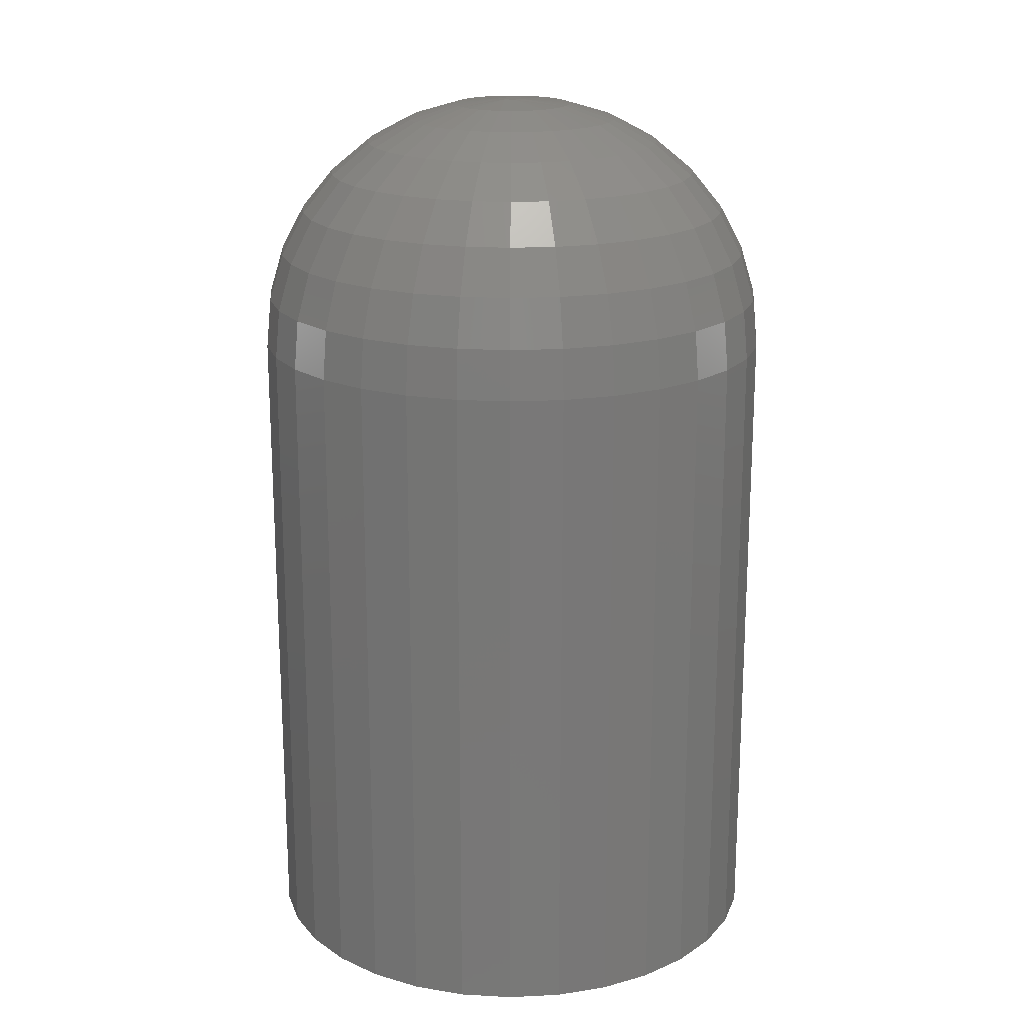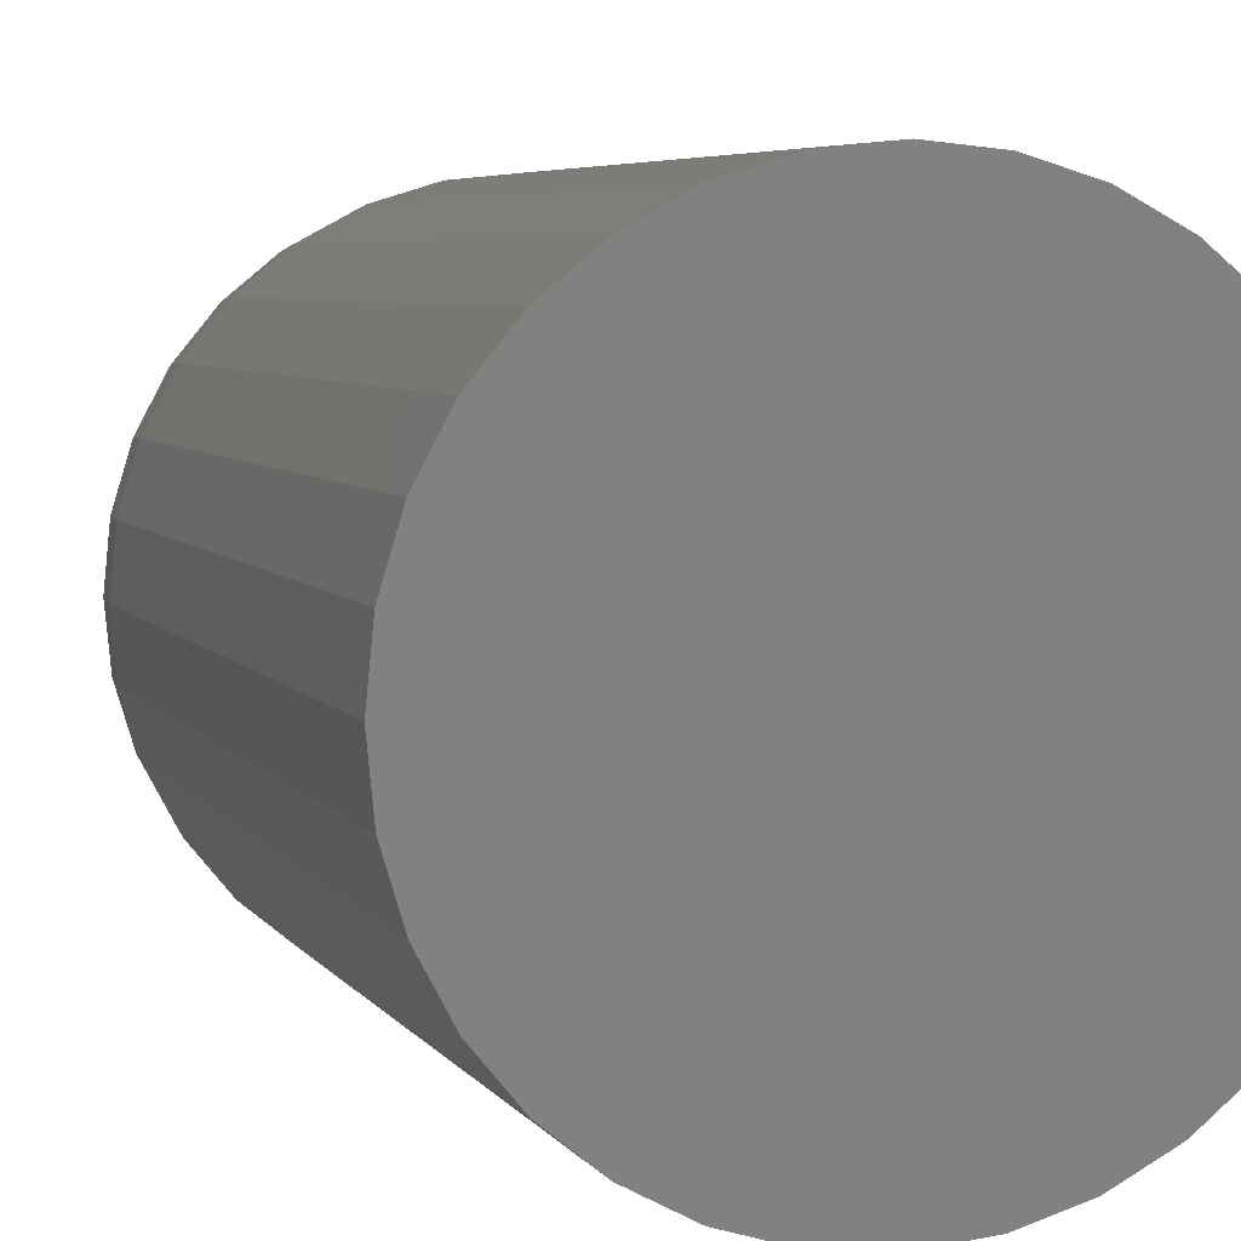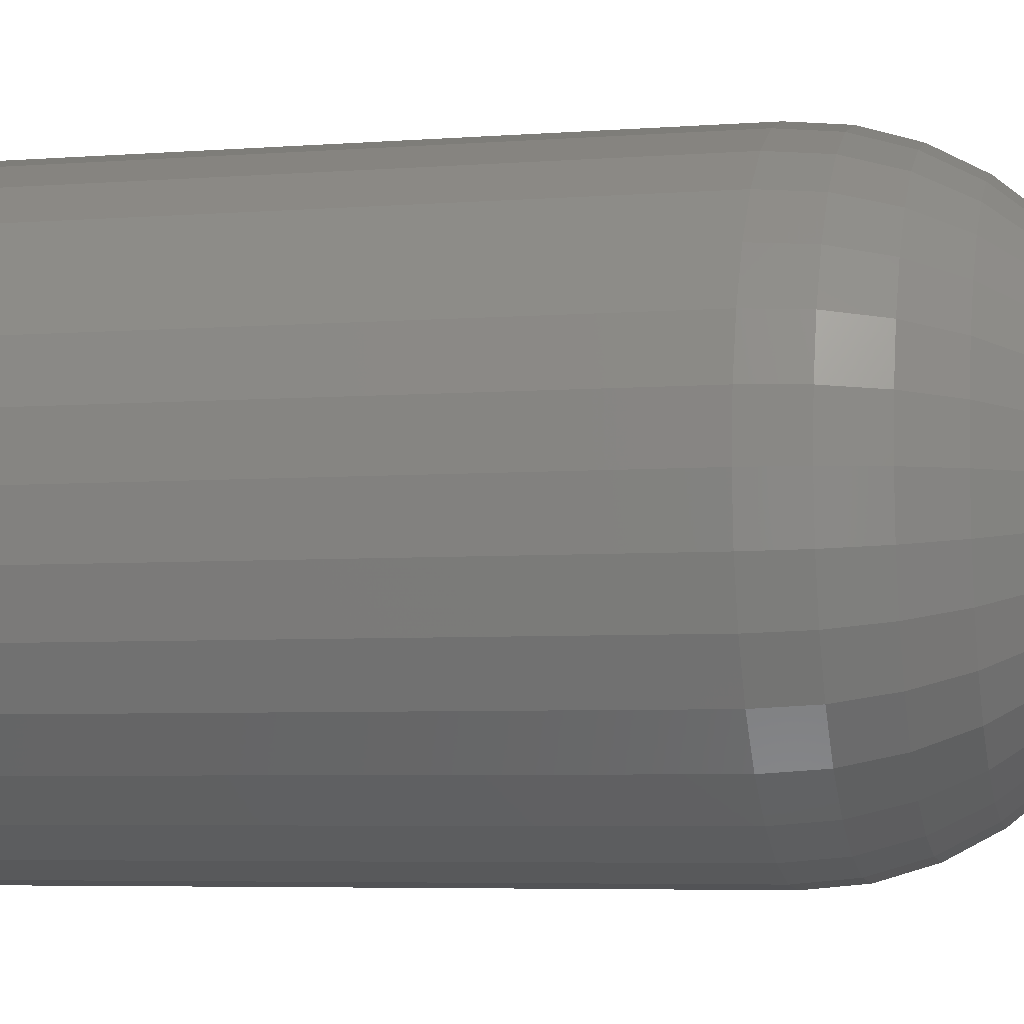
<metadata>
{"format":"stl","ext":"stl","renderer":"f3d","projection":"perspective","resolution":1024,"background":"white","views":[{"elev":18.9,"azim":-44.6,"up":"+Y"},{"elev":5.1,"azim":-17.4,"up":"+Z"},{"elev":-5.2,"azim":103.7,"up":"+Z"}]}
</metadata>
<code>
# stl→obj: 294 verts, 584 faces
v 0.6353 2.724e-17 0.003891
v 0.6361 2.721e-17 0.002467
v 0.6336 2.715e-17 0.003891
v 0.6328 2.703e-17 0.002467
v 0.6353 2.708e-17 0.001043
v 0.6336 2.699e-17 0.001043
v 0.6752 -0.03906 0.002467
v 0.6752 -0.1406 0.002467
v 0.6744 -0.03906 -0.005474
v 0.6744 -0.1406 -0.005474
v 0.6721 -0.03906 -0.01311
v 0.6721 -0.1406 -0.01311
v 0.6683 -0.03906 -0.02015
v 0.6683 -0.1406 -0.02015
v 0.6632 -0.03906 -0.02632
v 0.6632 -0.1406 -0.02632
v 0.6571 -0.03906 -0.03138
v 0.6571 -0.1406 -0.03138
v 0.65 -0.03906 -0.03514
v 0.65 -0.1406 -0.03514
v 0.6424 -0.03906 -0.03746
v 0.6424 -0.1406 -0.03746
v 0.6345 -0.03906 -0.03824
v 0.6345 -0.1406 -0.03824
v 0.6265 -0.03906 -0.03746
v 0.6265 -0.1406 -0.03746
v 0.6189 -0.03906 -0.03514
v 0.6189 -0.1406 -0.03514
v 0.6118 -0.03906 -0.03138
v 0.6118 -0.1406 -0.03138
v 0.6057 -0.03906 -0.02632
v 0.6057 -0.1406 -0.02632
v 0.6006 -0.03906 -0.02015
v 0.6006 -0.1406 -0.02015
v 0.5968 -0.03906 -0.01311
v 0.5968 -0.1406 -0.01311
v 0.5945 -0.03906 -0.005474
v 0.5945 -0.1406 -0.005474
v 0.5938 -0.03906 0.002467
v 0.5938 -0.1406 0.002467
v 0.5945 -0.03906 0.01041
v 0.5945 -0.1406 0.01041
v 0.5968 -0.03906 0.01805
v 0.5968 -0.1406 0.01805
v 0.6006 -0.03906 0.02508
v 0.6006 -0.1406 0.02508
v 0.6057 -0.03906 0.03125
v 0.6057 -0.1406 0.03125
v 0.6118 -0.03906 0.03631
v 0.6118 -0.1406 0.03631
v 0.6189 -0.03906 0.04008
v 0.6189 -0.1406 0.04008
v 0.6265 -0.03906 0.04239
v 0.6265 -0.1406 0.04239
v 0.6345 -0.03906 0.04317
v 0.6345 -0.1406 0.04317
v 0.6424 -0.03906 0.04239
v 0.6424 -0.1406 0.04239
v 0.65 -0.03906 0.04008
v 0.65 -0.1406 0.04008
v 0.6571 -0.03906 0.03631
v 0.6571 -0.1406 0.03631
v 0.6632 -0.03906 0.03125
v 0.6632 -0.1406 0.03125
v 0.6683 -0.03906 0.02508
v 0.6683 -0.1406 0.02508
v 0.6721 -0.03906 0.01805
v 0.6721 -0.1406 0.01805
v 0.6744 -0.03906 0.01041
v 0.6744 -0.1406 0.01041
v 0.6309 -0.0007506 -0.006093
v 0.6293 -0.0007506 -0.005237
v 0.6279 -0.0007506 -0.004085
v 0.6268 -0.0007506 -0.002681
v 0.6259 -0.0007506 -0.001079
v 0.6254 -0.0007506 0.0006595
v 0.6396 -0.0007506 -0.005237
v 0.638 -0.0007506 -0.006093
v 0.6363 -0.0007506 -0.00662
v 0.6345 -0.0007506 -0.006798
v 0.6326 -0.0007506 -0.00662
v 0.6437 -0.0007506 0.002467
v 0.6435 -0.0007506 0.0006595
v 0.643 -0.0007506 -0.001079
v 0.6422 -0.0007506 -0.002681
v 0.641 -0.0007506 -0.004085
v 0.6744 -0.03144 0.002467
v 0.6736 -0.03144 -0.005328
v 0.6722 -0.02411 0.002467
v 0.6715 -0.02411 -0.004894
v 0.6686 -0.01736 0.002467
v 0.6679 -0.01736 -0.00419
v 0.6637 -0.01144 0.002467
v 0.6632 -0.01144 -0.003242
v 0.6578 -0.006583 0.002467
v 0.6574 -0.006583 -0.002088
v 0.6511 -0.002973 0.002467
v 0.6507 -0.002973 -0.0007701
v 0.5953 -0.03144 -0.005328
v 0.5945 -0.03144 0.002467
v 0.5974 -0.02411 -0.004894
v 0.5967 -0.02411 0.002467
v 0.601 -0.01736 -0.00419
v 0.6003 -0.01736 0.002467
v 0.6058 -0.01144 -0.003242
v 0.6052 -0.01144 0.002467
v 0.6116 -0.006583 -0.002088
v 0.6111 -0.006583 0.002467
v 0.6182 -0.002973 -0.0007701
v 0.6179 -0.002973 0.002467
v 0.6252 -0.0007506 0.002467
v 0.5975 -0.03144 -0.01282
v 0.5996 -0.02411 -0.01197
v 0.6029 -0.01736 -0.01059
v 0.6074 -0.01144 -0.008733
v 0.6129 -0.006583 -0.006467
v 0.6191 -0.002973 -0.003883
v 0.6012 -0.03144 -0.01973
v 0.6031 -0.02411 -0.0185
v 0.6061 -0.01736 -0.01649
v 0.6101 -0.01144 -0.01379
v 0.615 -0.006583 -0.0105
v 0.6207 -0.002973 -0.006752
v 0.6062 -0.03144 -0.02579
v 0.6078 -0.02411 -0.02421
v 0.6103 -0.01736 -0.02166
v 0.6138 -0.01144 -0.01823
v 0.6179 -0.006583 -0.01404
v 0.6227 -0.002973 -0.009266
v 0.6123 -0.03144 -0.03076
v 0.6135 -0.02411 -0.02891
v 0.6155 -0.01736 -0.02591
v 0.6182 -0.01144 -0.02187
v 0.6215 -0.006583 -0.01694
v 0.6252 -0.002973 -0.01133
v 0.6192 -0.03144 -0.03445
v 0.62 -0.02411 -0.03239
v 0.6214 -0.01736 -0.02906
v 0.6233 -0.01144 -0.02457
v 0.6255 -0.006583 -0.0191
v 0.6281 -0.002973 -0.01286
v 0.6267 -0.03144 -0.03672
v 0.6271 -0.02411 -0.03454
v 0.6278 -0.01736 -0.031
v 0.6287 -0.01144 -0.02624
v 0.6299 -0.006583 -0.02043
v 0.6312 -0.002973 -0.01381
v 0.6345 -0.03144 -0.03749
v 0.6345 -0.02411 -0.03527
v 0.6345 -0.01736 -0.03166
v 0.6345 -0.01144 -0.0268
v 0.6345 -0.006583 -0.02088
v 0.6345 -0.002973 -0.01413
v 0.6423 -0.03144 -0.03672
v 0.6418 -0.02411 -0.03454
v 0.6411 -0.01736 -0.031
v 0.6402 -0.01144 -0.02624
v 0.639 -0.006583 -0.02043
v 0.6377 -0.002973 -0.01381
v 0.6497 -0.03144 -0.03445
v 0.6489 -0.02411 -0.03239
v 0.6475 -0.01736 -0.02906
v 0.6457 -0.01144 -0.02457
v 0.6434 -0.006583 -0.0191
v 0.6408 -0.002973 -0.01286
v 0.6567 -0.03144 -0.03076
v 0.6554 -0.02411 -0.02891
v 0.6534 -0.01736 -0.02591
v 0.6507 -0.01144 -0.02187
v 0.6474 -0.006583 -0.01694
v 0.6437 -0.002973 -0.01133
v 0.6627 -0.03144 -0.02579
v 0.6611 -0.02411 -0.02421
v 0.6586 -0.01736 -0.02166
v 0.6552 -0.01144 -0.01823
v 0.651 -0.006583 -0.01404
v 0.6462 -0.002973 -0.009266
v 0.6677 -0.03144 -0.01973
v 0.6658 -0.02411 -0.0185
v 0.6628 -0.01736 -0.01649
v 0.6588 -0.01144 -0.01379
v 0.6539 -0.006583 -0.0105
v 0.6483 -0.002973 -0.006752
v 0.6714 -0.03144 -0.01282
v 0.6693 -0.02411 -0.01197
v 0.666 -0.01736 -0.01059
v 0.6615 -0.01144 -0.008733
v 0.656 -0.006583 -0.006467
v 0.6498 -0.002973 -0.003883
v 0.638 -0.0007506 0.01103
v 0.6396 -0.0007506 0.01017
v 0.641 -0.0007506 0.009019
v 0.6422 -0.0007506 0.007615
v 0.643 -0.0007506 0.006013
v 0.6435 -0.0007506 0.004275
v 0.6293 -0.0007506 0.01017
v 0.6309 -0.0007506 0.01103
v 0.6326 -0.0007506 0.01155
v 0.6345 -0.0007506 0.01173
v 0.6363 -0.0007506 0.01155
v 0.6254 -0.0007506 0.004275
v 0.6259 -0.0007506 0.006013
v 0.6268 -0.0007506 0.007615
v 0.6279 -0.0007506 0.009019
v 0.5953 -0.03144 0.01026
v 0.5974 -0.02411 0.009829
v 0.601 -0.01736 0.009124
v 0.6058 -0.01144 0.008177
v 0.6116 -0.006583 0.007022
v 0.6182 -0.002973 0.005704
v 0.6736 -0.03144 0.01026
v 0.6715 -0.02411 0.009829
v 0.6679 -0.01736 0.009124
v 0.6632 -0.01144 0.008177
v 0.6574 -0.006583 0.007022
v 0.6507 -0.002973 0.005704
v 0.6714 -0.03144 0.01776
v 0.6693 -0.02411 0.01691
v 0.666 -0.01736 0.01553
v 0.6615 -0.01144 0.01367
v 0.656 -0.006583 0.0114
v 0.6498 -0.002973 0.008817
v 0.6677 -0.03144 0.02467
v 0.6658 -0.02411 0.02343
v 0.6628 -0.01736 0.02143
v 0.6588 -0.01144 0.01873
v 0.6539 -0.006583 0.01544
v 0.6483 -0.002973 0.01169
v 0.6627 -0.03144 0.03072
v 0.6611 -0.02411 0.02915
v 0.6586 -0.01736 0.0266
v 0.6552 -0.01144 0.02316
v 0.651 -0.006583 0.01898
v 0.6462 -0.002973 0.0142
v 0.6567 -0.03144 0.03569
v 0.6554 -0.02411 0.03384
v 0.6534 -0.01736 0.03084
v 0.6507 -0.01144 0.0268
v 0.6474 -0.006583 0.02188
v 0.6437 -0.002973 0.01626
v 0.6497 -0.03144 0.03938
v 0.6489 -0.02411 0.03733
v 0.6475 -0.01736 0.03399
v 0.6457 -0.01144 0.02951
v 0.6434 -0.006583 0.02404
v 0.6408 -0.002973 0.0178
v 0.6423 -0.03144 0.04166
v 0.6418 -0.02411 0.03948
v 0.6411 -0.01736 0.03594
v 0.6402 -0.01144 0.03117
v 0.639 -0.006583 0.02537
v 0.6377 -0.002973 0.01874
v 0.6345 -0.03144 0.04242
v 0.6345 -0.02411 0.0402
v 0.6345 -0.01736 0.03659
v 0.6345 -0.01144 0.03173
v 0.6345 -0.006583 0.02581
v 0.6345 -0.002973 0.01906
v 0.6267 -0.03144 0.04166
v 0.6271 -0.02411 0.03948
v 0.6278 -0.01736 0.03594
v 0.6287 -0.01144 0.03117
v 0.6299 -0.006583 0.02537
v 0.6312 -0.002973 0.01874
v 0.6192 -0.03144 0.03938
v 0.62 -0.02411 0.03733
v 0.6214 -0.01736 0.03399
v 0.6233 -0.01144 0.02951
v 0.6255 -0.006583 0.02404
v 0.6281 -0.002973 0.0178
v 0.6123 -0.03144 0.03569
v 0.6135 -0.02411 0.03384
v 0.6155 -0.01736 0.03084
v 0.6182 -0.01144 0.0268
v 0.6215 -0.006583 0.02188
v 0.6252 -0.002973 0.01626
v 0.6062 -0.03144 0.03072
v 0.6078 -0.02411 0.02915
v 0.6103 -0.01736 0.0266
v 0.6138 -0.01144 0.02316
v 0.6179 -0.006583 0.01898
v 0.6227 -0.002973 0.0142
v 0.6012 -0.03144 0.02467
v 0.6031 -0.02411 0.02343
v 0.6061 -0.01736 0.02143
v 0.6101 -0.01144 0.01873
v 0.615 -0.006583 0.01544
v 0.6207 -0.002973 0.01169
v 0.5975 -0.03144 0.01776
v 0.5996 -0.02411 0.01691
v 0.6029 -0.01736 0.01553
v 0.6074 -0.01144 0.01367
v 0.6129 -0.006583 0.0114
v 0.6191 -0.002973 0.008817
f 1 2 3
f 3 2 4
f 2 5 4
f 4 5 6
f 7 8 9
f 9 8 10
f 9 10 11
f 11 10 12
f 11 12 13
f 13 12 14
f 13 14 15
f 15 14 16
f 15 16 17
f 17 16 18
f 17 18 19
f 19 18 20
f 19 20 21
f 21 20 22
f 21 22 23
f 23 22 24
f 23 24 25
f 25 24 26
f 25 26 27
f 27 26 28
f 27 28 29
f 29 28 30
f 29 30 31
f 31 30 32
f 31 32 33
f 33 32 34
f 33 34 35
f 35 34 36
f 35 36 37
f 37 36 38
f 37 38 39
f 39 38 40
f 39 40 41
f 41 40 42
f 41 42 43
f 43 42 44
f 43 44 45
f 45 44 46
f 45 46 47
f 47 46 48
f 47 48 49
f 49 48 50
f 49 50 51
f 51 50 52
f 51 52 53
f 53 52 54
f 53 54 55
f 55 54 56
f 55 56 57
f 57 56 58
f 57 58 59
f 59 58 60
f 59 60 61
f 61 60 62
f 61 62 63
f 63 62 64
f 63 64 65
f 65 64 66
f 65 66 67
f 67 66 68
f 67 68 69
f 69 68 70
f 69 70 7
f 7 70 8
f 6 71 72
f 6 72 73
f 6 73 74
f 6 74 75
f 6 75 76
f 6 76 4
f 5 77 78
f 5 78 79
f 5 79 80
f 5 80 81
f 5 81 71
f 5 71 6
f 2 82 83
f 2 83 84
f 2 84 85
f 2 85 86
f 2 86 77
f 2 77 5
f 7 9 87
f 87 9 88
f 87 88 89
f 89 88 90
f 89 90 91
f 91 90 92
f 91 92 93
f 93 92 94
f 93 94 95
f 95 94 96
f 95 96 97
f 97 96 98
f 97 98 82
f 82 98 83
f 37 39 99
f 99 39 100
f 99 100 101
f 101 100 102
f 101 102 103
f 103 102 104
f 103 104 105
f 105 104 106
f 105 106 107
f 107 106 108
f 107 108 109
f 109 108 110
f 109 110 76
f 76 110 111
f 76 111 4
f 35 37 112
f 112 37 99
f 112 99 113
f 113 99 101
f 113 101 114
f 114 101 103
f 114 103 115
f 115 103 105
f 115 105 116
f 116 105 107
f 116 107 117
f 117 107 109
f 117 109 75
f 75 109 76
f 33 35 118
f 118 35 112
f 118 112 119
f 119 112 113
f 119 113 120
f 120 113 114
f 120 114 121
f 121 114 115
f 121 115 122
f 122 115 116
f 122 116 123
f 123 116 117
f 123 117 74
f 74 117 75
f 31 33 124
f 124 33 118
f 124 118 125
f 125 118 119
f 125 119 126
f 126 119 120
f 126 120 127
f 127 120 121
f 127 121 128
f 128 121 122
f 128 122 129
f 129 122 123
f 129 123 73
f 73 123 74
f 29 31 130
f 130 31 124
f 130 124 131
f 131 124 125
f 131 125 132
f 132 125 126
f 132 126 133
f 133 126 127
f 133 127 134
f 134 127 128
f 134 128 135
f 135 128 129
f 135 129 72
f 72 129 73
f 27 29 136
f 136 29 130
f 136 130 137
f 137 130 131
f 137 131 138
f 138 131 132
f 138 132 139
f 139 132 133
f 139 133 140
f 140 133 134
f 140 134 141
f 141 134 135
f 141 135 71
f 71 135 72
f 25 27 142
f 142 27 136
f 142 136 143
f 143 136 137
f 143 137 144
f 144 137 138
f 144 138 145
f 145 138 139
f 145 139 146
f 146 139 140
f 146 140 147
f 147 140 141
f 147 141 81
f 81 141 71
f 23 25 148
f 148 25 142
f 148 142 149
f 149 142 143
f 149 143 150
f 150 143 144
f 150 144 151
f 151 144 145
f 151 145 152
f 152 145 146
f 152 146 153
f 153 146 147
f 153 147 80
f 80 147 81
f 21 23 154
f 154 23 148
f 154 148 155
f 155 148 149
f 155 149 156
f 156 149 150
f 156 150 157
f 157 150 151
f 157 151 158
f 158 151 152
f 158 152 159
f 159 152 153
f 159 153 79
f 79 153 80
f 19 21 160
f 160 21 154
f 160 154 161
f 161 154 155
f 161 155 162
f 162 155 156
f 162 156 163
f 163 156 157
f 163 157 164
f 164 157 158
f 164 158 165
f 165 158 159
f 165 159 78
f 78 159 79
f 17 19 166
f 166 19 160
f 166 160 167
f 167 160 161
f 167 161 168
f 168 161 162
f 168 162 169
f 169 162 163
f 169 163 170
f 170 163 164
f 170 164 171
f 171 164 165
f 171 165 77
f 77 165 78
f 15 17 172
f 172 17 166
f 172 166 173
f 173 166 167
f 173 167 174
f 174 167 168
f 174 168 175
f 175 168 169
f 175 169 176
f 176 169 170
f 176 170 177
f 177 170 171
f 177 171 86
f 86 171 77
f 13 15 178
f 178 15 172
f 178 172 179
f 179 172 173
f 179 173 180
f 180 173 174
f 180 174 181
f 181 174 175
f 181 175 182
f 182 175 176
f 182 176 183
f 183 176 177
f 183 177 85
f 85 177 86
f 11 13 184
f 184 13 178
f 184 178 185
f 185 178 179
f 185 179 186
f 186 179 180
f 186 180 187
f 187 180 181
f 187 181 188
f 188 181 182
f 188 182 189
f 189 182 183
f 189 183 84
f 84 183 85
f 9 11 88
f 88 11 184
f 88 184 90
f 90 184 185
f 90 185 92
f 92 185 186
f 92 186 94
f 94 186 187
f 94 187 96
f 96 187 188
f 96 188 98
f 98 188 189
f 98 189 83
f 83 189 84
f 1 190 191
f 1 191 192
f 1 192 193
f 1 193 194
f 1 194 195
f 1 195 2
f 3 196 197
f 3 197 198
f 3 198 199
f 3 199 200
f 3 200 190
f 3 190 1
f 4 111 201
f 4 201 202
f 4 202 203
f 4 203 204
f 4 204 196
f 4 196 3
f 39 41 100
f 100 41 205
f 100 205 102
f 102 205 206
f 102 206 104
f 104 206 207
f 104 207 106
f 106 207 208
f 106 208 108
f 108 208 209
f 108 209 110
f 110 209 210
f 110 210 111
f 111 210 201
f 69 7 211
f 211 7 87
f 211 87 212
f 212 87 89
f 212 89 213
f 213 89 91
f 213 91 214
f 214 91 93
f 214 93 215
f 215 93 95
f 215 95 216
f 216 95 97
f 216 97 195
f 195 97 82
f 195 82 2
f 67 69 217
f 217 69 211
f 217 211 218
f 218 211 212
f 218 212 219
f 219 212 213
f 219 213 220
f 220 213 214
f 220 214 221
f 221 214 215
f 221 215 222
f 222 215 216
f 222 216 194
f 194 216 195
f 65 67 223
f 223 67 217
f 223 217 224
f 224 217 218
f 224 218 225
f 225 218 219
f 225 219 226
f 226 219 220
f 226 220 227
f 227 220 221
f 227 221 228
f 228 221 222
f 228 222 193
f 193 222 194
f 63 65 229
f 229 65 223
f 229 223 230
f 230 223 224
f 230 224 231
f 231 224 225
f 231 225 232
f 232 225 226
f 232 226 233
f 233 226 227
f 233 227 234
f 234 227 228
f 234 228 192
f 192 228 193
f 61 63 235
f 235 63 229
f 235 229 236
f 236 229 230
f 236 230 237
f 237 230 231
f 237 231 238
f 238 231 232
f 238 232 239
f 239 232 233
f 239 233 240
f 240 233 234
f 240 234 191
f 191 234 192
f 59 61 241
f 241 61 235
f 241 235 242
f 242 235 236
f 242 236 243
f 243 236 237
f 243 237 244
f 244 237 238
f 244 238 245
f 245 238 239
f 245 239 246
f 246 239 240
f 246 240 190
f 190 240 191
f 57 59 247
f 247 59 241
f 247 241 248
f 248 241 242
f 248 242 249
f 249 242 243
f 249 243 250
f 250 243 244
f 250 244 251
f 251 244 245
f 251 245 252
f 252 245 246
f 252 246 200
f 200 246 190
f 55 57 253
f 253 57 247
f 253 247 254
f 254 247 248
f 254 248 255
f 255 248 249
f 255 249 256
f 256 249 250
f 256 250 257
f 257 250 251
f 257 251 258
f 258 251 252
f 258 252 199
f 199 252 200
f 53 55 259
f 259 55 253
f 259 253 260
f 260 253 254
f 260 254 261
f 261 254 255
f 261 255 262
f 262 255 256
f 262 256 263
f 263 256 257
f 263 257 264
f 264 257 258
f 264 258 198
f 198 258 199
f 51 53 265
f 265 53 259
f 265 259 266
f 266 259 260
f 266 260 267
f 267 260 261
f 267 261 268
f 268 261 262
f 268 262 269
f 269 262 263
f 269 263 270
f 270 263 264
f 270 264 197
f 197 264 198
f 49 51 271
f 271 51 265
f 271 265 272
f 272 265 266
f 272 266 273
f 273 266 267
f 273 267 274
f 274 267 268
f 274 268 275
f 275 268 269
f 275 269 276
f 276 269 270
f 276 270 196
f 196 270 197
f 47 49 277
f 277 49 271
f 277 271 278
f 278 271 272
f 278 272 279
f 279 272 273
f 279 273 280
f 280 273 274
f 280 274 281
f 281 274 275
f 281 275 282
f 282 275 276
f 282 276 204
f 204 276 196
f 45 47 283
f 283 47 277
f 283 277 284
f 284 277 278
f 284 278 285
f 285 278 279
f 285 279 286
f 286 279 280
f 286 280 287
f 287 280 281
f 287 281 288
f 288 281 282
f 288 282 203
f 203 282 204
f 43 45 289
f 289 45 283
f 289 283 290
f 290 283 284
f 290 284 291
f 291 284 285
f 291 285 292
f 292 285 286
f 292 286 293
f 293 286 287
f 293 287 294
f 294 287 288
f 294 288 202
f 202 288 203
f 41 43 205
f 205 43 289
f 205 289 206
f 206 289 290
f 206 290 207
f 207 290 291
f 207 291 208
f 208 291 292
f 208 292 209
f 209 292 293
f 209 293 210
f 210 293 294
f 210 294 201
f 201 294 202
f 56 54 52
f 58 56 52
f 58 52 60
f 60 52 50
f 60 50 62
f 62 50 48
f 62 48 64
f 64 48 46
f 64 46 66
f 66 46 44
f 66 44 68
f 68 44 42
f 68 42 70
f 10 36 12
f 12 36 34
f 12 34 14
f 14 34 32
f 14 32 16
f 16 32 30
f 16 30 18
f 18 30 28
f 18 28 20
f 20 28 26
f 20 26 24
f 20 24 22
f 70 42 8
f 8 42 40
f 8 40 10
f 10 40 38
f 10 38 36

</code>
